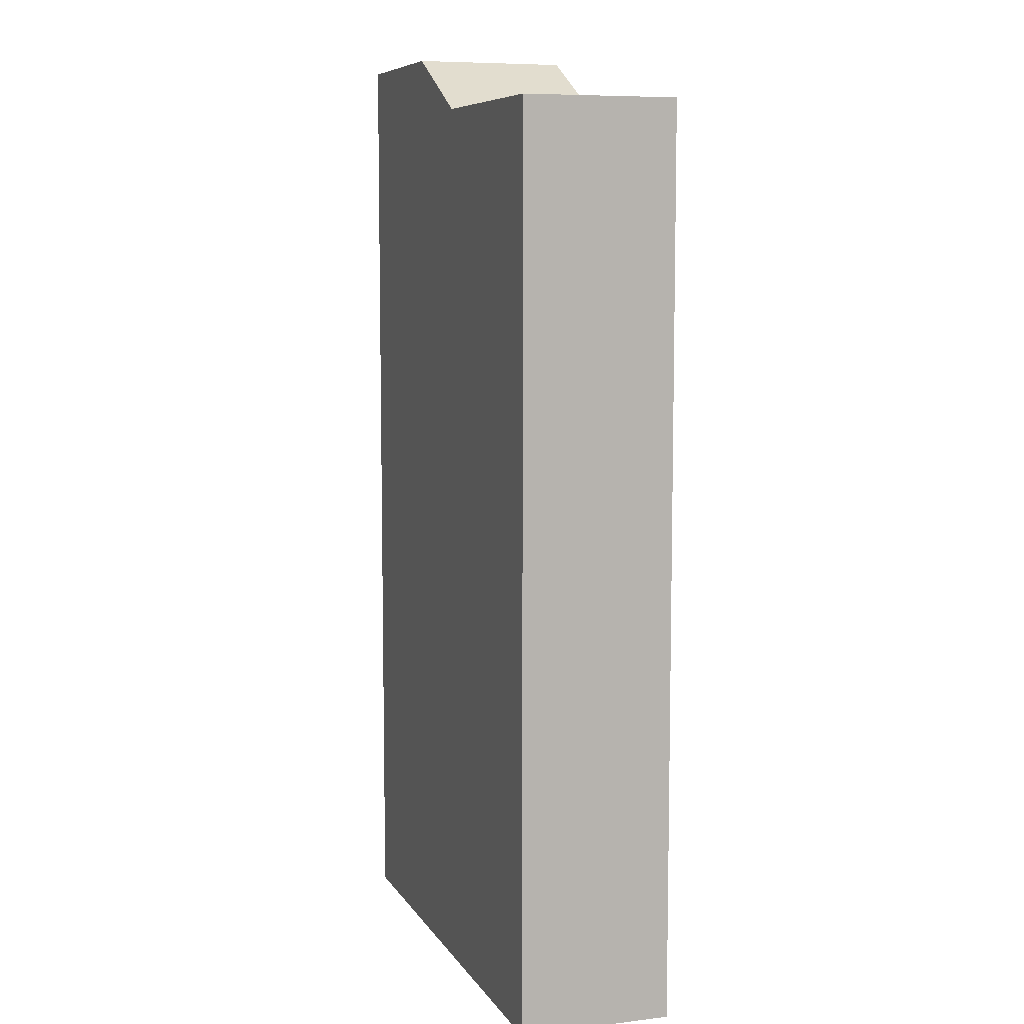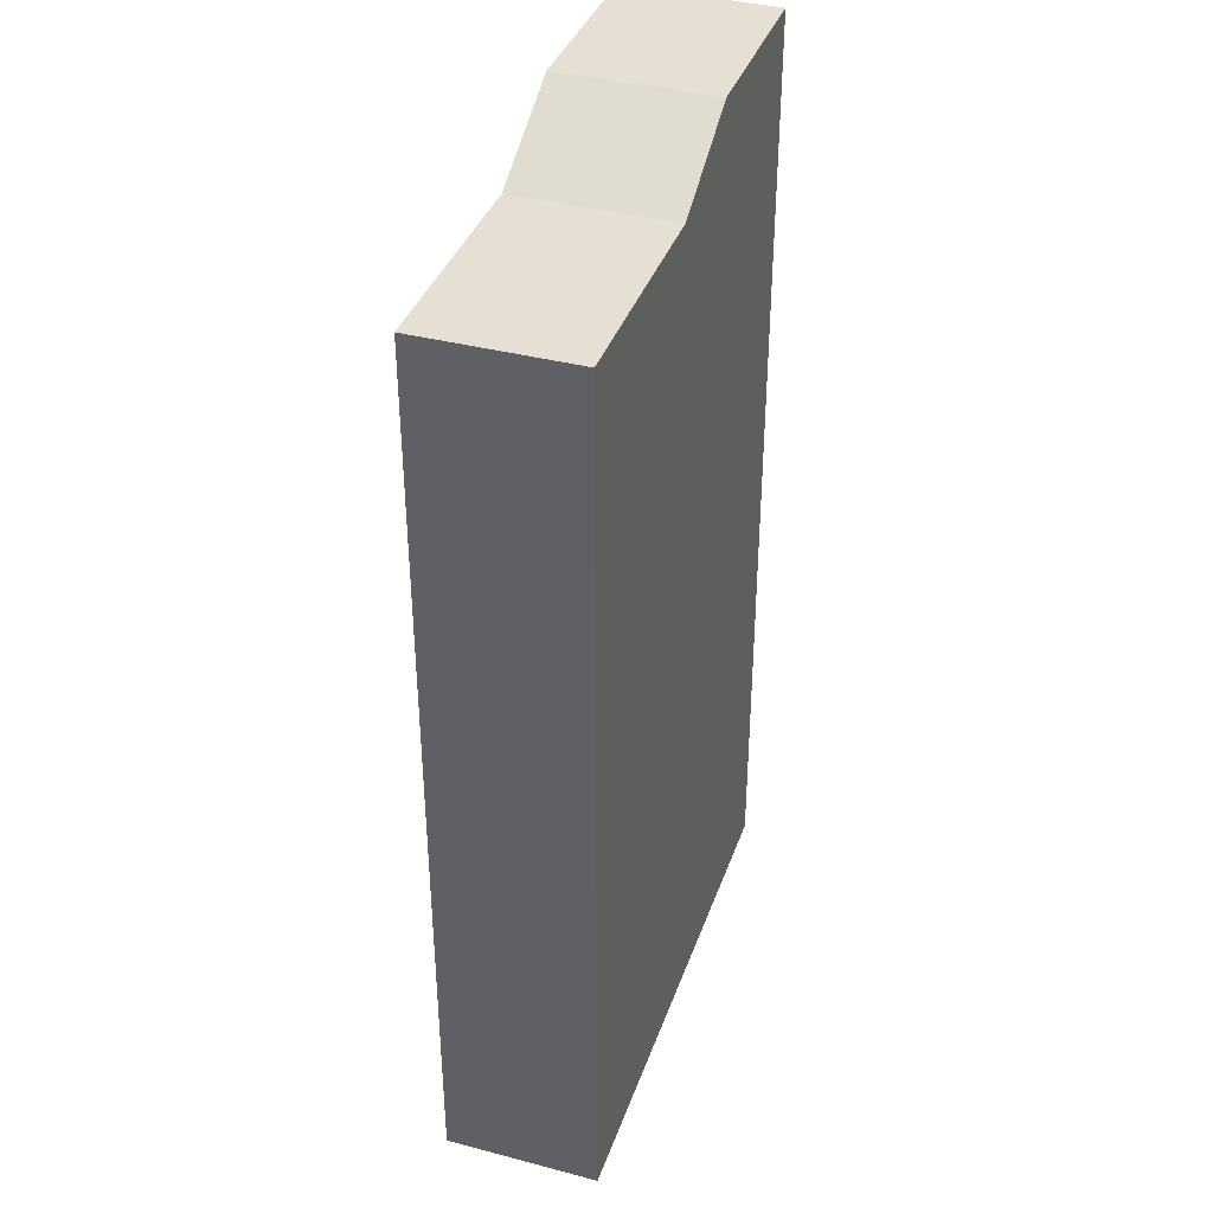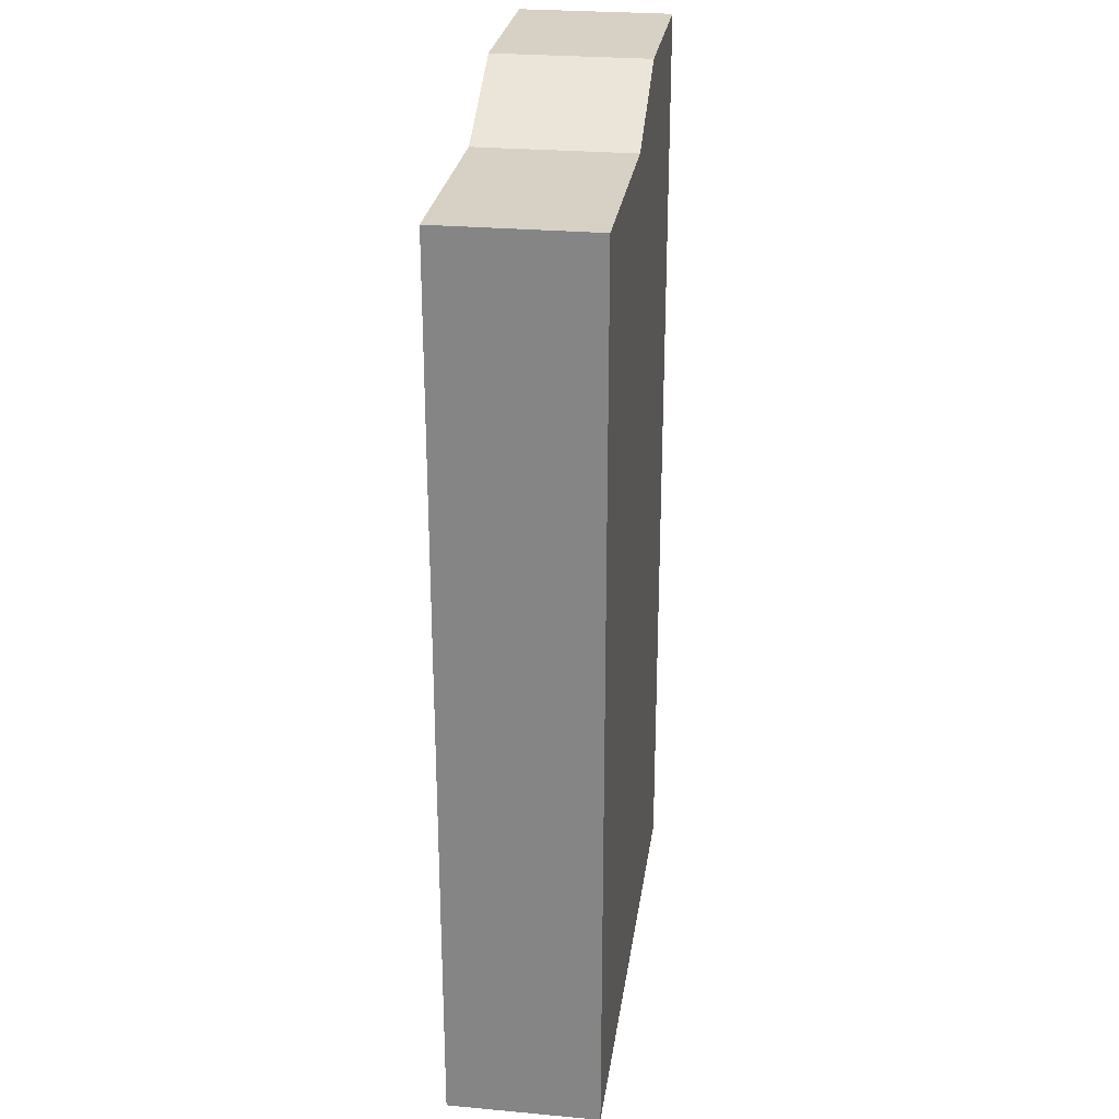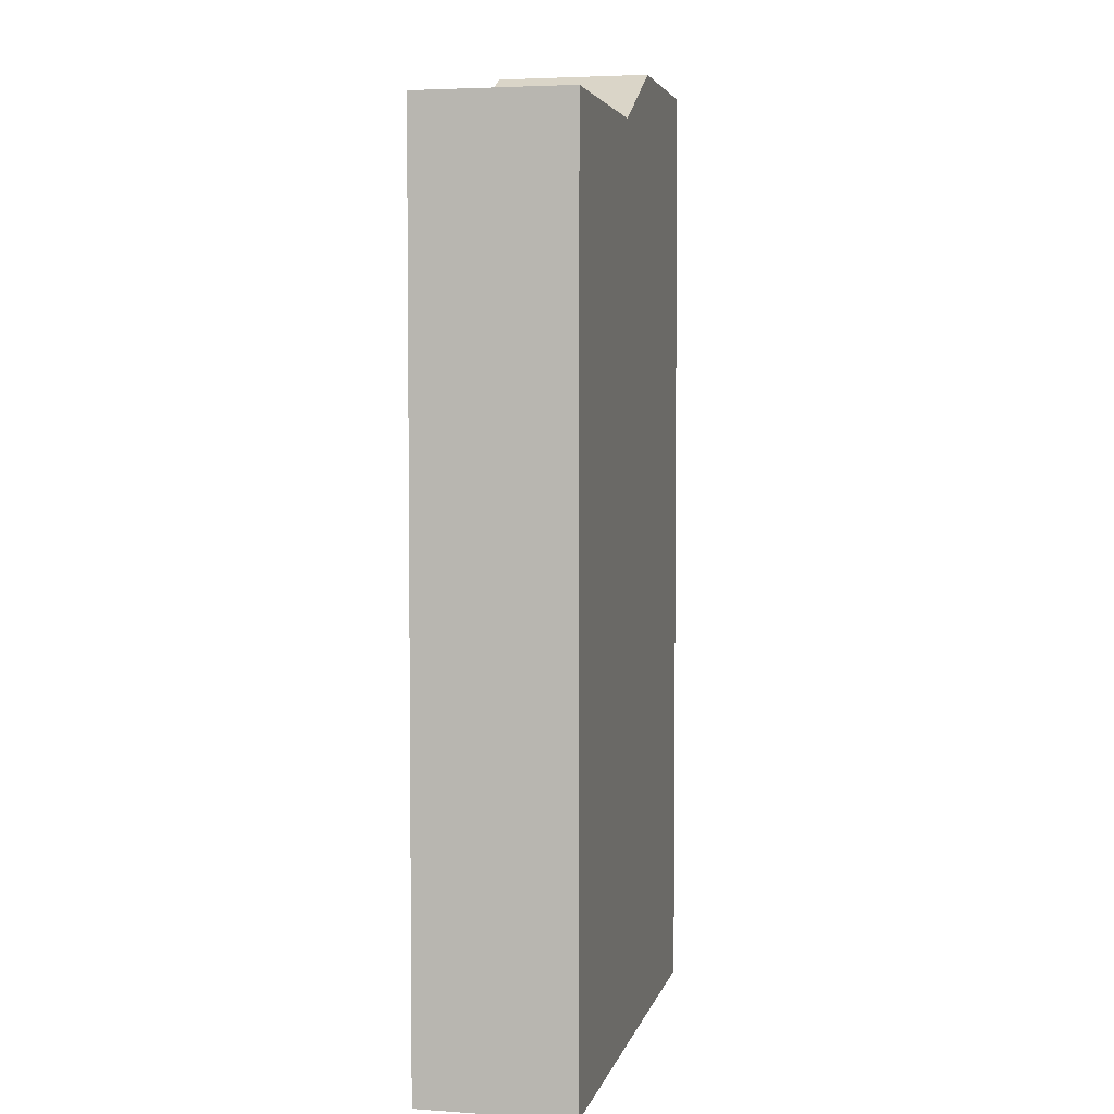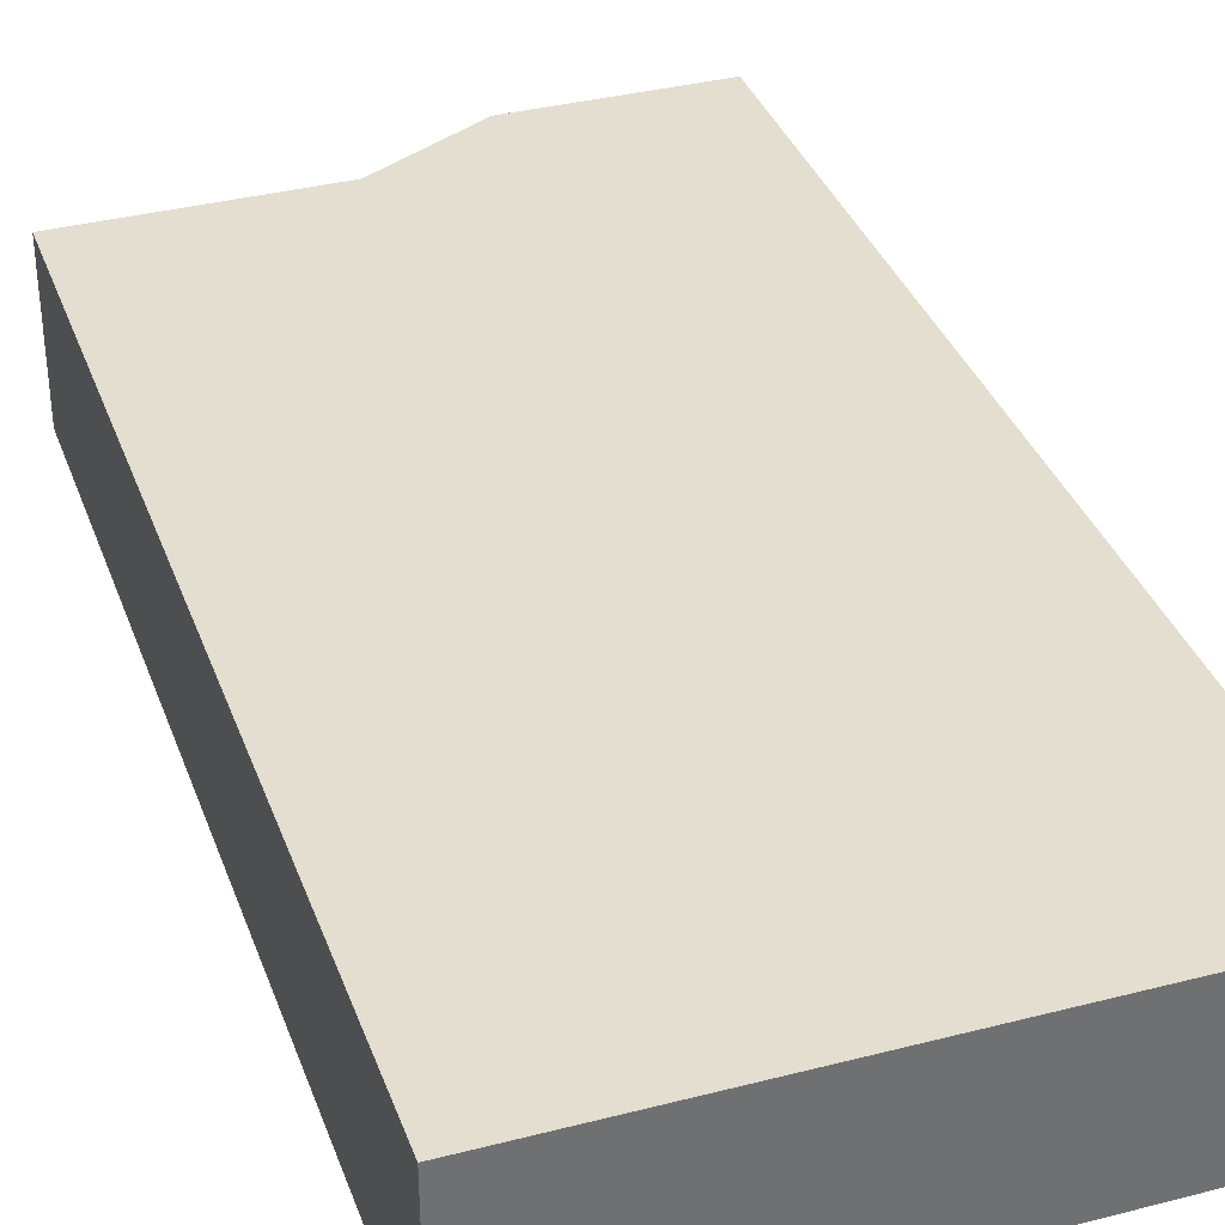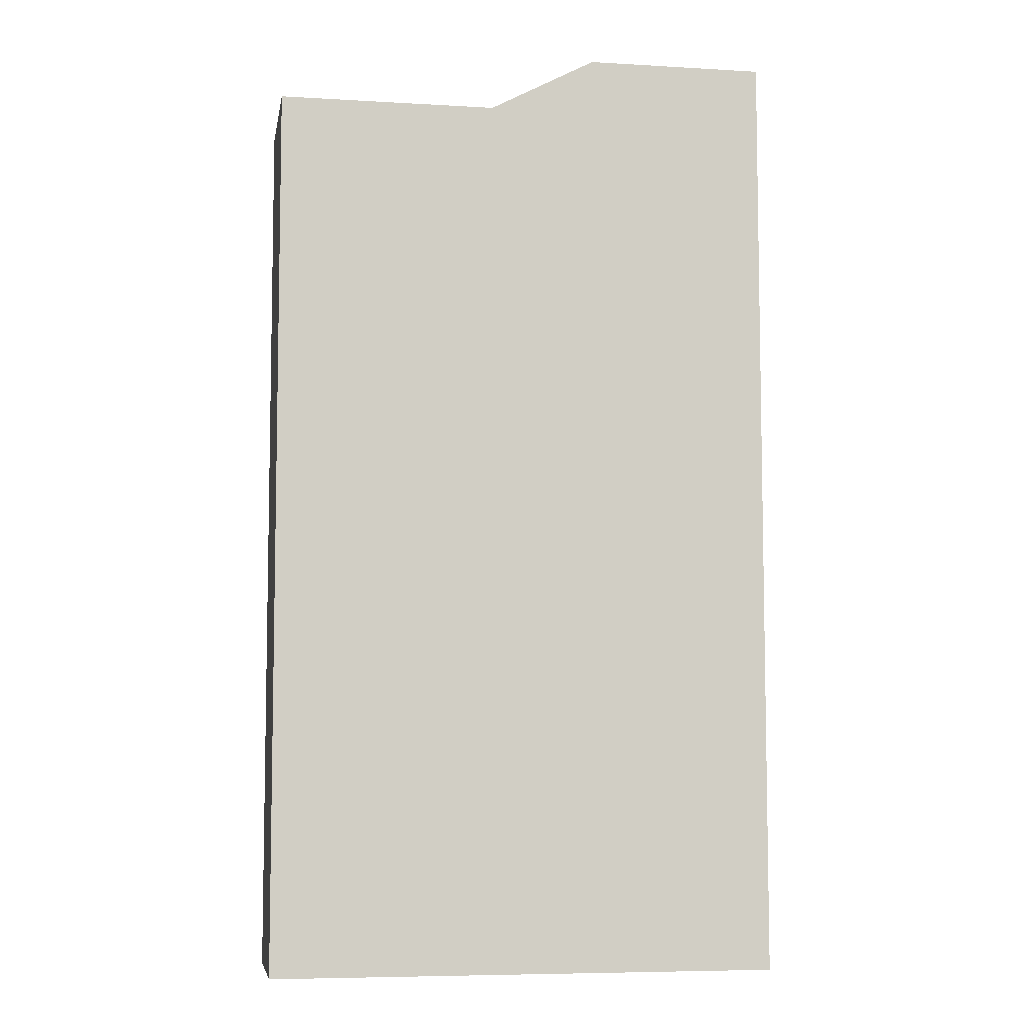
<metadata>
{"format":"obj","ext":"obj","renderer":"f3d","projection":"perspective","resolution":1024,"background":"white","views":[{"elev":7.8,"azim":-108.7,"up":"+Y"},{"elev":37.9,"azim":-71.6,"up":"+Y"},{"elev":26.9,"azim":-82.0,"up":"+Y"},{"elev":4.1,"azim":-77.5,"up":"+Y"},{"elev":35.9,"azim":-18.7,"up":"+Z"},{"elev":-6.9,"azim":-9.7,"up":"+Y"}]}
</metadata>
<code>
o Cube.001
v -1 0 0.1489
v -1 1.757 0.1489
v -1 0 -0.1489
v -1 1.757 -0.1489
v 0 0 -0.1489
v 0 1.868 -0.1489
v 0 0 0.1489
v 0 1.868 0.1489
v -0.5667 0 -0.1489
v -0.5667 1.757 0.1489
v -0.5667 1.757 -0.1489
v -0.5667 0 0.1489
v -0.3553 1.868 -0.1489
v -0.3553 0 0.1489
v -0.3553 0 -0.1489
v -0.3553 1.868 0.1489
v -1 0.8821 0.1489
v -1 0.8821 -0.1489
v 0 0.9379 -0.1489
v -0.5667 0.8821 0.1489
v -0.3553 0.9379 0.1489
v -0.3553 0.9379 -0.1489
v 0 0.9379 0.1489
v -0.5667 0.8821 -0.1489
v -1 0.3729 -0.1489
v 0 0.3965 0.1489
v 0 0.3965 -0.1489
v -0.5667 0.3729 -0.1489
v -0.5667 0.3729 0.1489
v -0.3553 0.3965 0.1489
v -0.3553 0.3965 -0.1489
v -1 0.3729 0.1489
f 17 2 4 18
f 20 10 2 17
f 11 4 2 10
f 15 5 7 14
f 22 13 6 19
f 18 4 11 24
f 3 9 12 1
f 13 11 10 16
f 21 16 10 20
f 23 8 16 21
f 6 13 16 8
f 24 11 13 22
f 9 15 14 12
f 1 32 25 3
f 12 29 32 1
f 15 31 27 5
f 3 25 28 9
f 14 30 29 12
f 7 26 30 14
f 9 28 31 15
f 32 17 18 25
f 29 20 17 32
f 31 22 19 27
f 25 18 24 28
f 30 21 20 29
f 26 23 21 30
f 28 24 22 31
f 8 23 19 6
f 19 23 26 27
f 27 26 7 5

</code>
